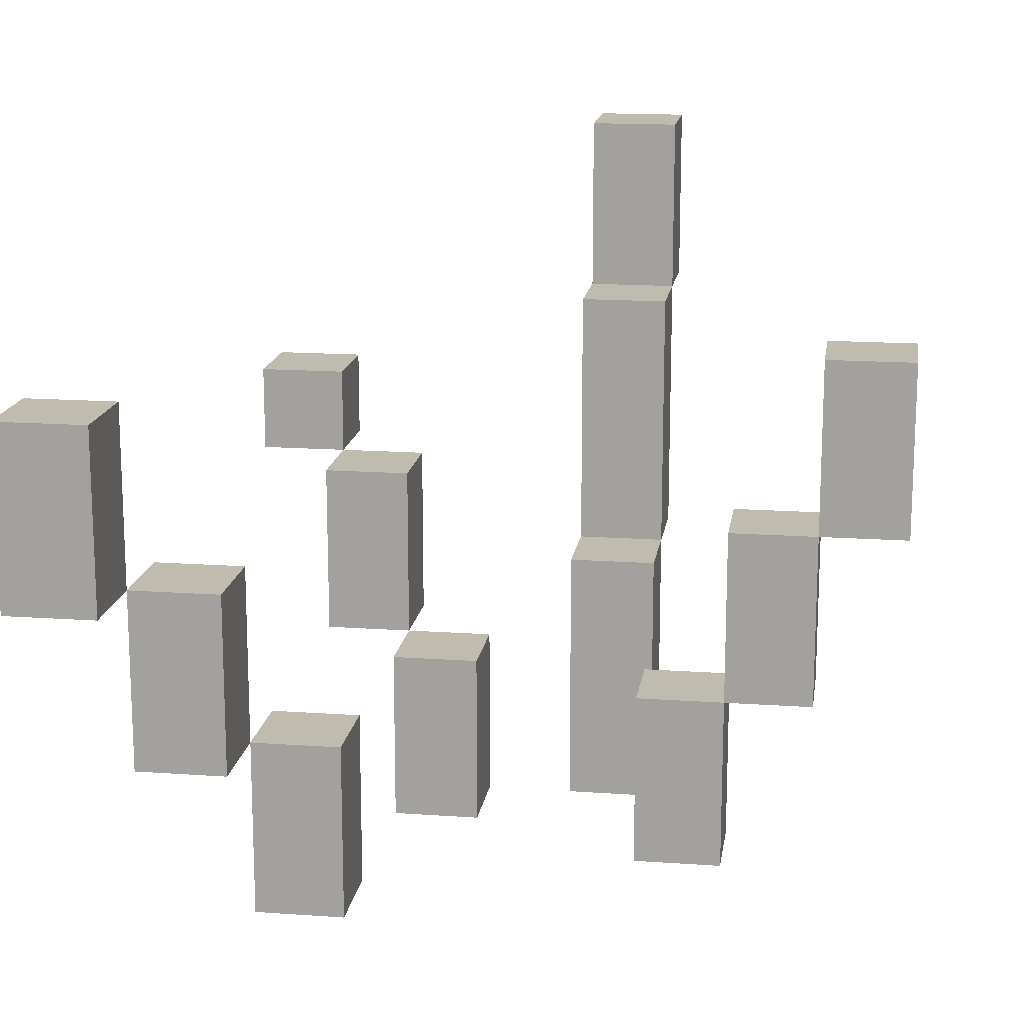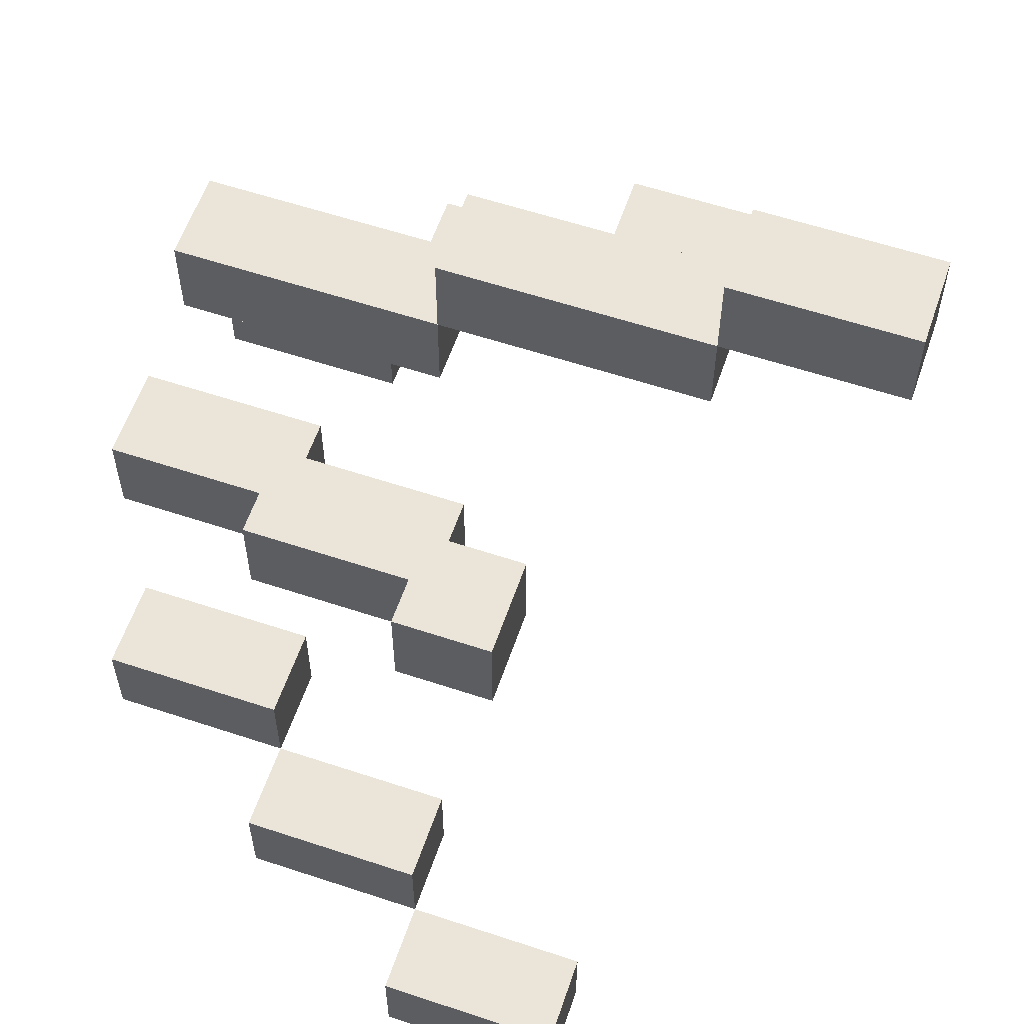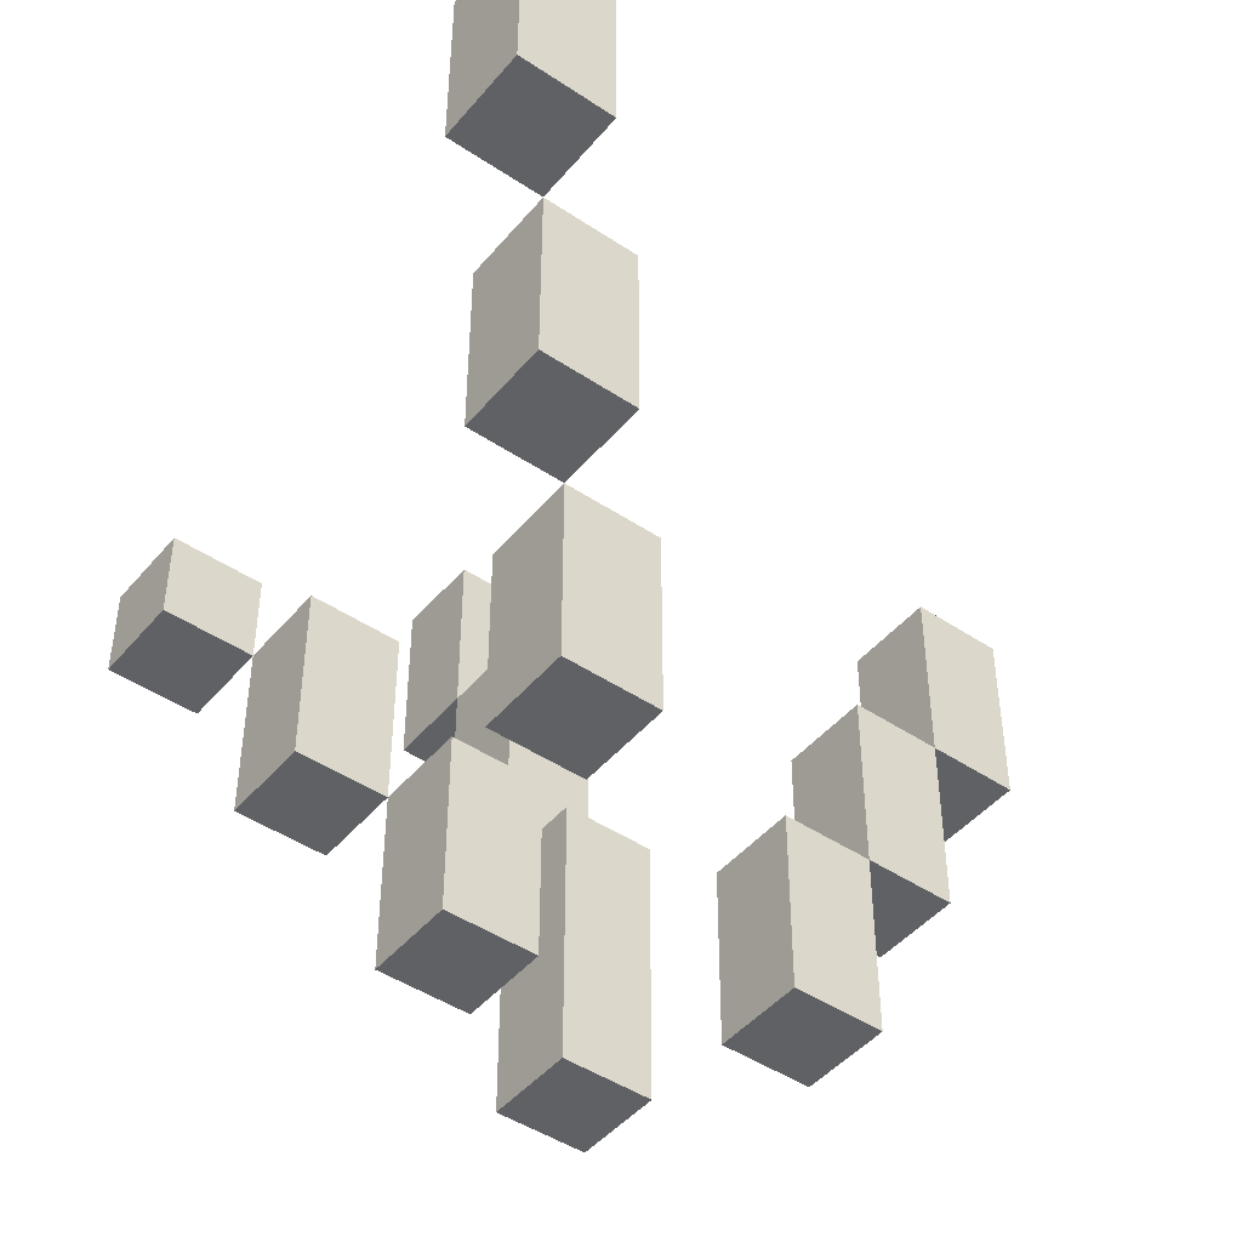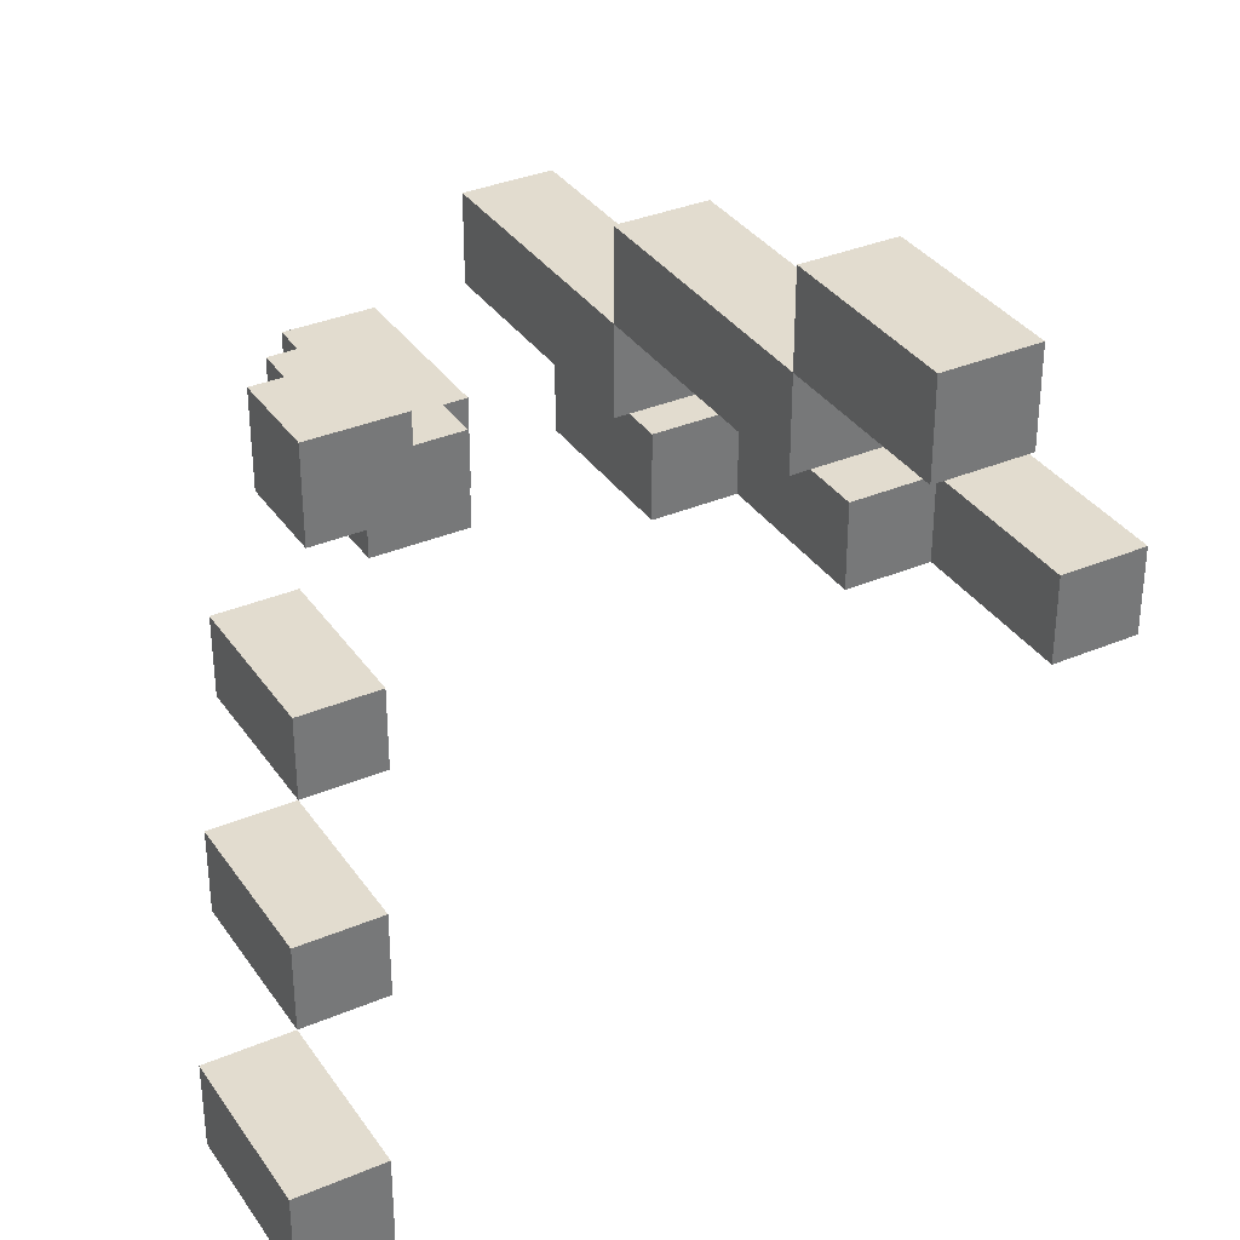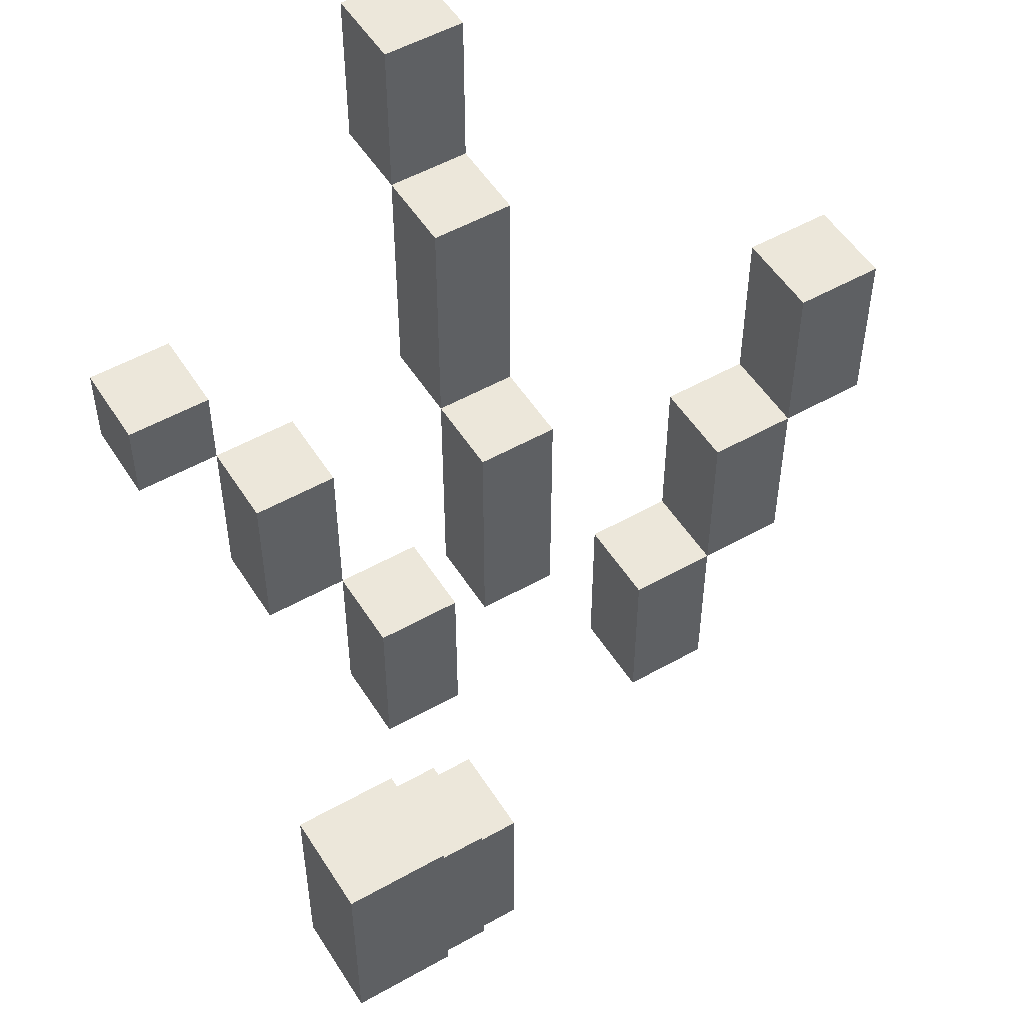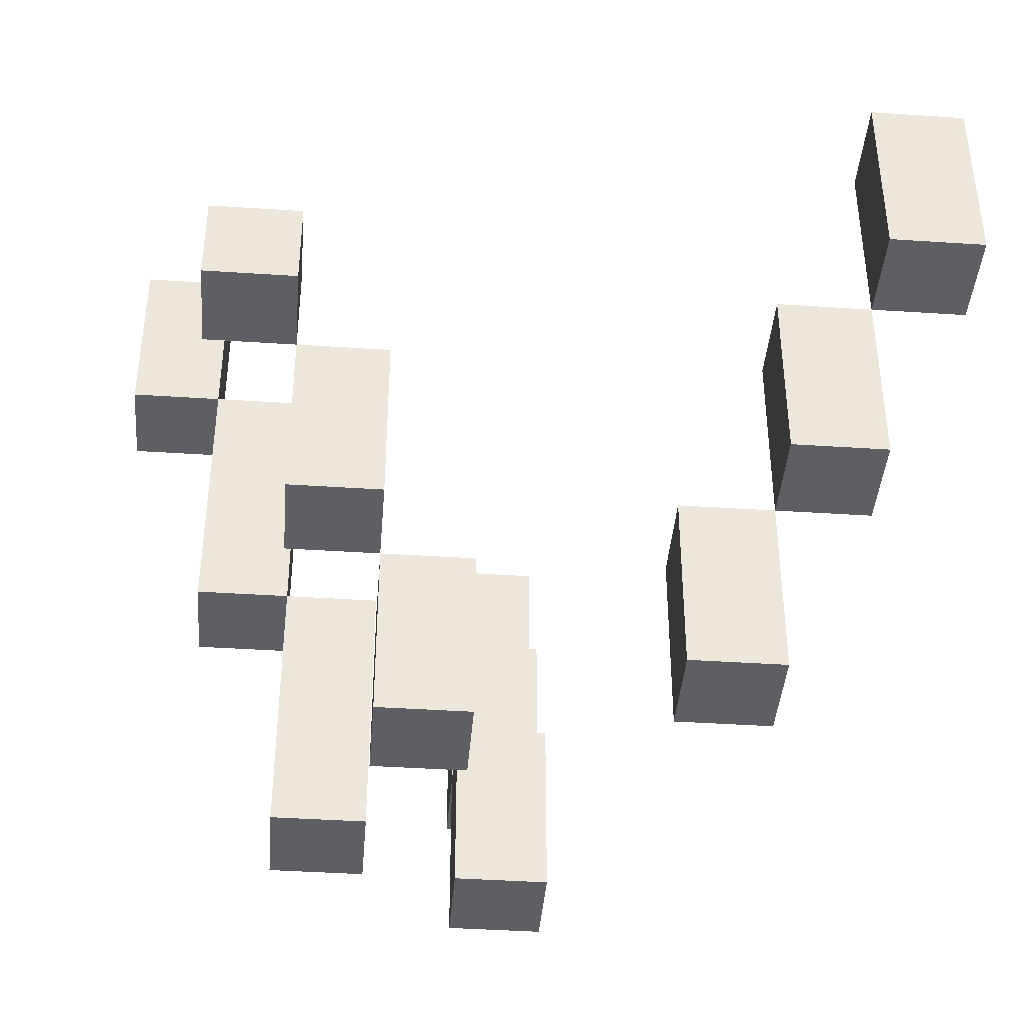
<metadata>
{"format":"obj","ext":"obj","renderer":"f3d","projection":"perspective","resolution":1024,"background":"white","views":[{"elev":15.9,"azim":-171.6,"up":"+Y"},{"elev":58.9,"azim":108.9,"up":"+Z"},{"elev":-45.9,"azim":142.5,"up":"+Y"},{"elev":34.6,"azim":150.4,"up":"+Z"},{"elev":52.1,"azim":148.6,"up":"+Y"},{"elev":-41.4,"azim":85.4,"up":"+Y"}]}
</metadata>
<code>
g GrassPieces1
v -5 4 4
v -5 4 3
v -5 6 4
v -5 6 3
v -4 2 4
v -4 2 3
v -4 4 4
v -4 4 3
v -3 0 4
v -3 0 3
v -3 2 4
v -3 2 3
v -2 0 6
v -2 0 5
v -2 3 7
v -2 3 6
v -2 3 5
v -2 6 8
v -2 6 7
v -2 6 6
v -2 8 8
v -2 8 7
v 0 0 5
v 0 0 4
v 0 2 5
v 0 2 4
v 1 0 2
v 1 0 1
v 1 2 6
v 1 2 5
v 1 2 2
v 1 2 1
v 1 4 6
v 1 4 5
v 2 2 1
v 2 2 -0
v 2 4 7
v 2 4 6
v 2 4 1
v 2 4 -0
v 2 5 7
v 2 5 6
v 3 4 -0
v 3 4 -1
v 3 6 -0
v 3 6 -1
v -4 4 4
v -4 4 3
v -4 6 4
v -4 6 3
v -3 2 4
v -3 2 3
v -3 4 4
v -3 4 3
v -2 0 4
v -2 0 3
v -2 2 4
v -2 2 3
v -1 0 6
v -1 0 5
v -1 3 7
v -1 3 6
v -1 3 5
v -1 6 8
v -1 6 7
v -1 6 6
v -1 8 8
v -1 8 7
v 1 0 5
v 1 0 4
v 1 2 5
v 1 2 4
v 2 0 2
v 2 0 1
v 2 2 6
v 2 2 5
v 2 2 2
v 2 2 1
v 2 4 6
v 2 4 5
v 3 2 1
v 3 2 -0
v 3 4 7
v 3 4 6
v 3 4 1
v 3 4 -0
v 3 5 7
v 3 5 6
v 4 4 -0
v 4 4 -1
v 4 6 -0
v 4 6 -1
v -2 6 8
v -2 8 8
v -1 6 8
v -1 8 8
v -2 3 7
v -2 6 7
v -1 3 7
v -1 6 7
v 2 4 7
v 2 5 7
v 3 4 7
v 3 5 7
v -2 0 6
v -2 3 6
v -1 0 6
v -1 3 6
v 1 2 6
v 1 4 6
v 2 2 6
v 2 4 6
v 0 0 5
v 0 2 5
v 1 0 5
v 1 2 5
v -5 4 4
v -5 6 4
v -4 2 4
v -4 4 4
v -4 6 4
v -3 0 4
v -3 2 4
v -3 4 4
v -2 0 4
v -2 2 4
v 1 0 2
v 1 2 2
v 2 0 2
v 2 2 2
v 2 2 1
v 2 4 1
v 3 2 1
v 3 4 1
v 3 4 -0
v 3 6 -0
v 4 4 -0
v 4 6 -0
v -2 6 7
v -2 8 7
v -1 6 7
v -1 8 7
v -2 3 6
v -2 6 6
v -1 3 6
v -1 6 6
v 2 4 6
v 2 5 6
v 3 4 6
v 3 5 6
v -2 0 5
v -2 3 5
v -1 0 5
v -1 3 5
v 1 2 5
v 1 4 5
v 2 2 5
v 2 4 5
v 0 0 4
v 0 2 4
v 1 0 4
v 1 2 4
v -5 4 3
v -5 6 3
v -4 2 3
v -4 4 3
v -4 6 3
v -3 0 3
v -3 2 3
v -3 4 3
v -2 0 3
v -2 2 3
v 1 0 1
v 1 2 1
v 2 0 1
v 2 2 1
v 2 2 -0
v 2 4 -0
v 3 2 -0
v 3 4 -0
v 3 4 -1
v 3 6 -1
v 4 4 -1
v 4 6 -1
v -2 0 6
v -1 0 6
v -2 0 5
v -1 0 5
v 0 0 5
v 1 0 5
v -3 0 4
v -2 0 4
v 0 0 4
v 1 0 4
v -3 0 3
v -2 0 3
v 1 0 2
v 2 0 2
v 1 0 1
v 2 0 1
v 1 2 6
v 2 2 6
v 1 2 5
v 2 2 5
v -4 2 4
v -3 2 4
v -4 2 3
v -3 2 3
v 2 2 1
v 3 2 1
v 2 2 -0
v 3 2 -0
v -2 3 7
v -1 3 7
v -2 3 6
v -1 3 6
v 2 4 7
v 3 4 7
v 2 4 6
v 3 4 6
v -5 4 4
v -4 4 4
v -5 4 3
v -4 4 3
v 3 4 -0
v 4 4 -0
v 3 4 -1
v 4 4 -1
v -2 6 8
v -1 6 8
v -2 6 7
v -1 6 7
v 0 2 5
v 1 2 5
v -3 2 4
v -2 2 4
v 0 2 4
v 1 2 4
v -3 2 3
v -2 2 3
v 1 2 2
v 2 2 2
v 1 2 1
v 2 2 1
v -2 3 6
v -1 3 6
v -2 3 5
v -1 3 5
v 1 4 6
v 2 4 6
v 1 4 5
v 2 4 5
v -4 4 4
v -3 4 4
v -4 4 3
v -3 4 3
v 2 4 1
v 3 4 1
v 2 4 -0
v 3 4 -0
v 2 5 7
v 3 5 7
v 2 5 6
v 3 5 6
v -2 6 7
v -1 6 7
v -2 6 6
v -1 6 6
v -5 6 4
v -4 6 4
v -5 6 3
v -4 6 3
v 3 6 -0
v 4 6 -0
v 3 6 -1
v 4 6 -1
v -2 8 8
v -1 8 8
v -2 8 7
v -1 8 7
f 3 2 1
f 4 2 3
f 7 6 5
f 8 6 7
f 11 10 9
f 12 10 11
f 16 14 13
f 17 14 16
f 19 16 15
f 20 16 19
f 21 19 18
f 22 19 21
f 25 24 23
f 26 24 25
f 31 28 27
f 32 28 31
f 33 30 29
f 34 30 33
f 39 36 35
f 40 36 39
f 41 38 37
f 42 38 41
f 45 44 43
f 46 44 45
f 47 48 49
f 49 48 50
f 51 52 53
f 53 52 54
f 55 56 57
f 57 56 58
f 59 60 62
f 62 60 63
f 61 62 65
f 65 62 66
f 64 65 67
f 67 65 68
f 69 70 71
f 71 70 72
f 73 74 77
f 77 74 78
f 75 76 79
f 79 76 80
f 81 82 85
f 85 82 86
f 83 84 87
f 87 84 88
f 89 90 91
f 91 90 92
f 95 94 93
f 96 94 95
f 99 98 97
f 100 98 99
f 103 102 101
f 104 102 103
f 107 106 105
f 108 106 107
f 111 110 109
f 112 110 111
f 115 114 113
f 116 114 115
f 120 118 117
f 121 118 120
f 123 120 119
f 124 120 123
f 125 123 122
f 126 123 125
f 129 128 127
f 130 128 129
f 133 132 131
f 134 132 133
f 137 136 135
f 138 136 137
f 139 140 141
f 141 140 142
f 143 144 145
f 145 144 146
f 147 148 149
f 149 148 150
f 151 152 153
f 153 152 154
f 155 156 157
f 157 156 158
f 159 160 161
f 161 160 162
f 163 164 166
f 166 164 167
f 165 166 169
f 169 166 170
f 168 169 171
f 171 169 172
f 173 174 175
f 175 174 176
f 177 178 179
f 179 178 180
f 181 182 183
f 183 182 184
f 187 186 185
f 188 186 187
f 193 190 189
f 194 190 193
f 195 192 191
f 196 192 195
f 199 198 197
f 200 198 199
f 203 202 201
f 204 202 203
f 207 206 205
f 208 206 207
f 211 210 209
f 212 210 211
f 215 214 213
f 216 214 215
f 219 218 217
f 220 218 219
f 223 222 221
f 224 222 223
f 227 226 225
f 228 226 227
f 231 230 229
f 232 230 231
f 233 234 237
f 237 234 238
f 235 236 239
f 239 236 240
f 241 242 243
f 243 242 244
f 245 246 247
f 247 246 248
f 249 250 251
f 251 250 252
f 253 254 255
f 255 254 256
f 257 258 259
f 259 258 260
f 261 262 263
f 263 262 264
f 265 266 267
f 267 266 268
f 269 270 271
f 271 270 272
f 273 274 275
f 275 274 276
f 277 278 279
f 279 278 280

</code>
